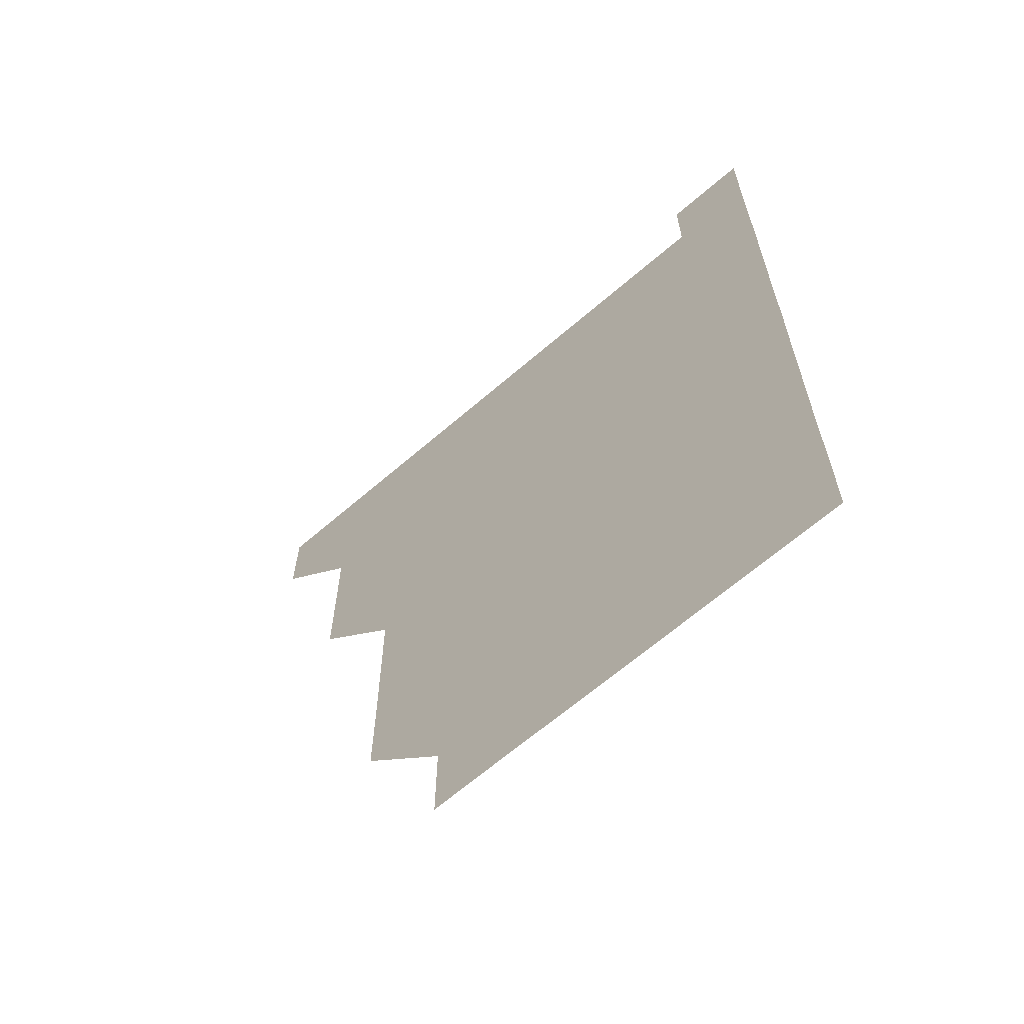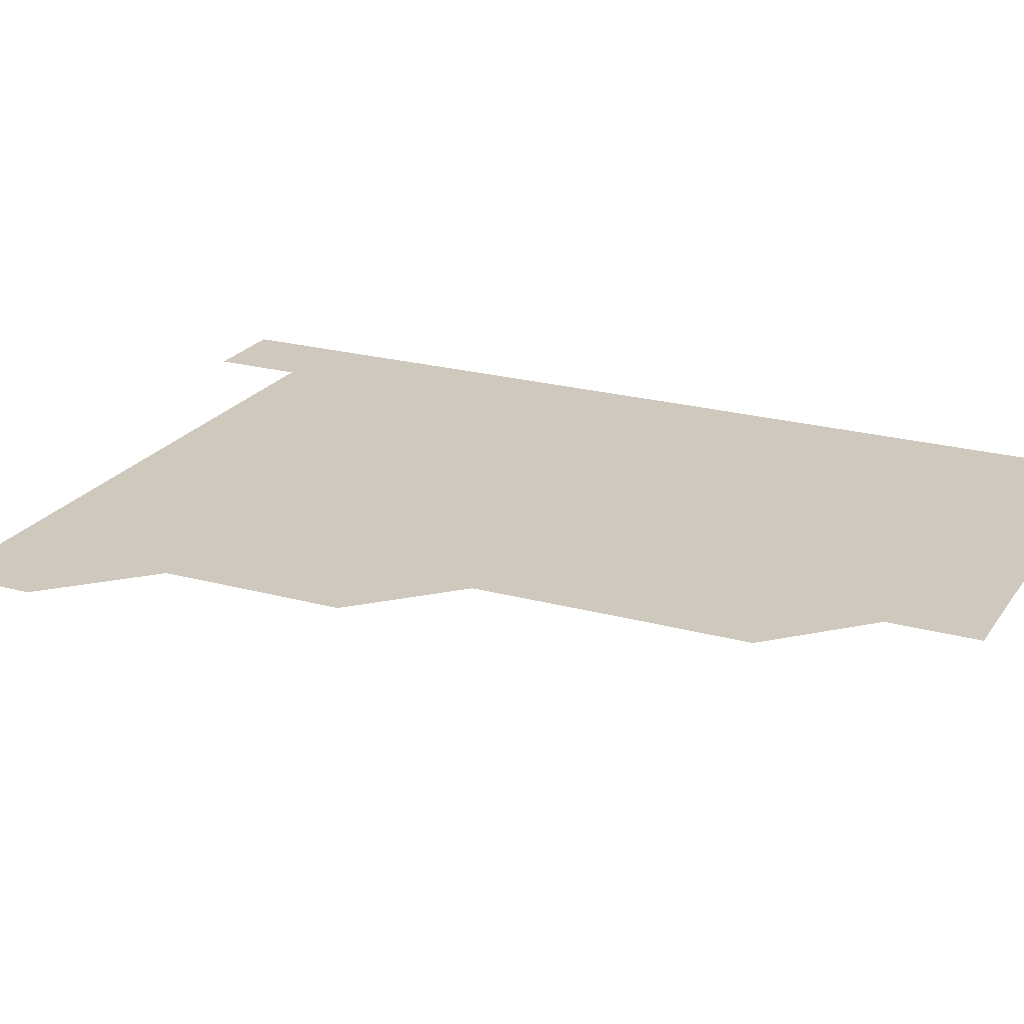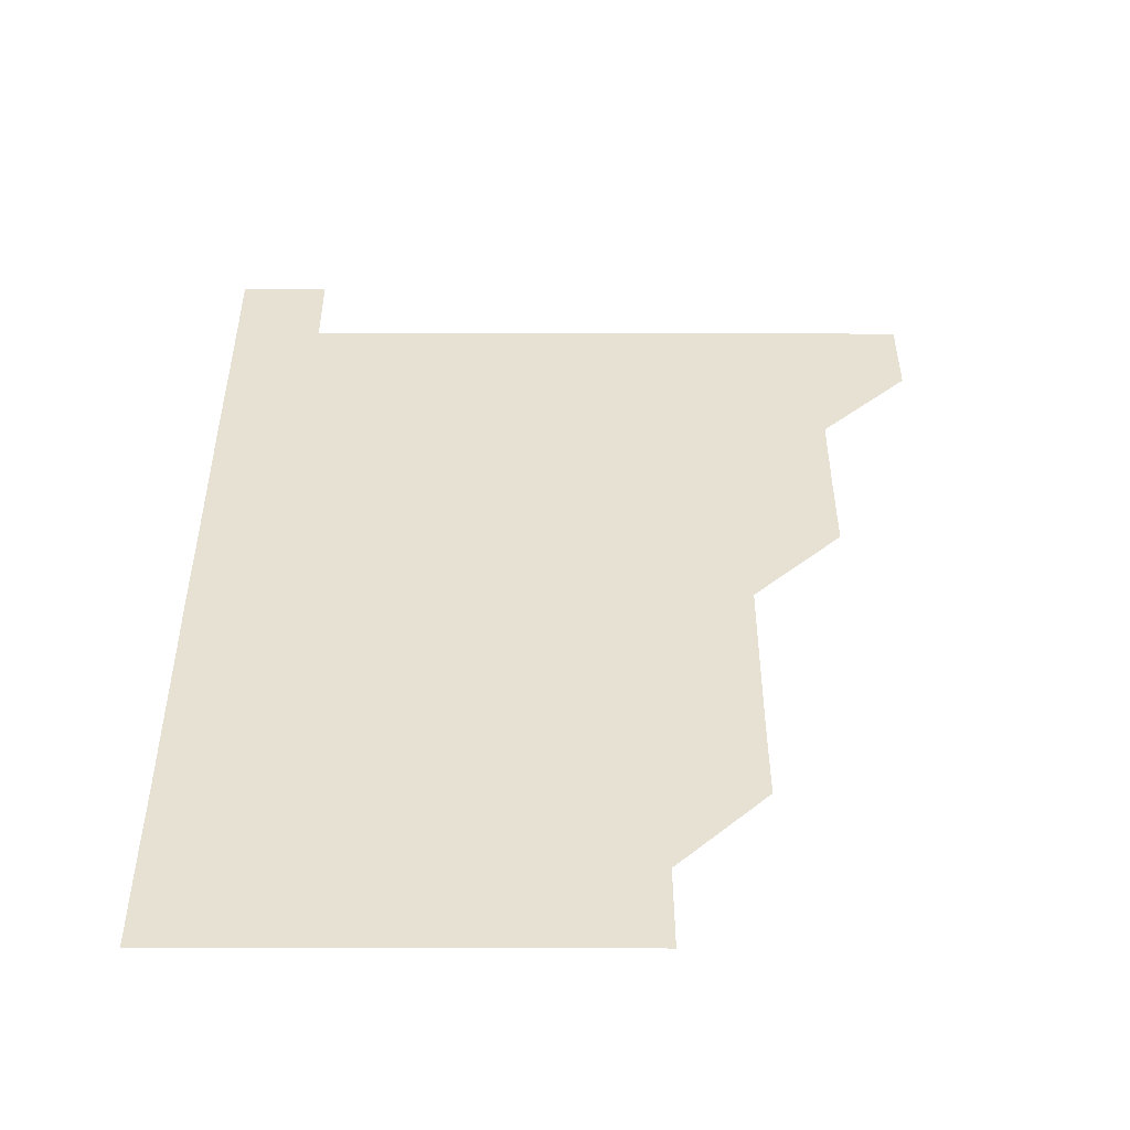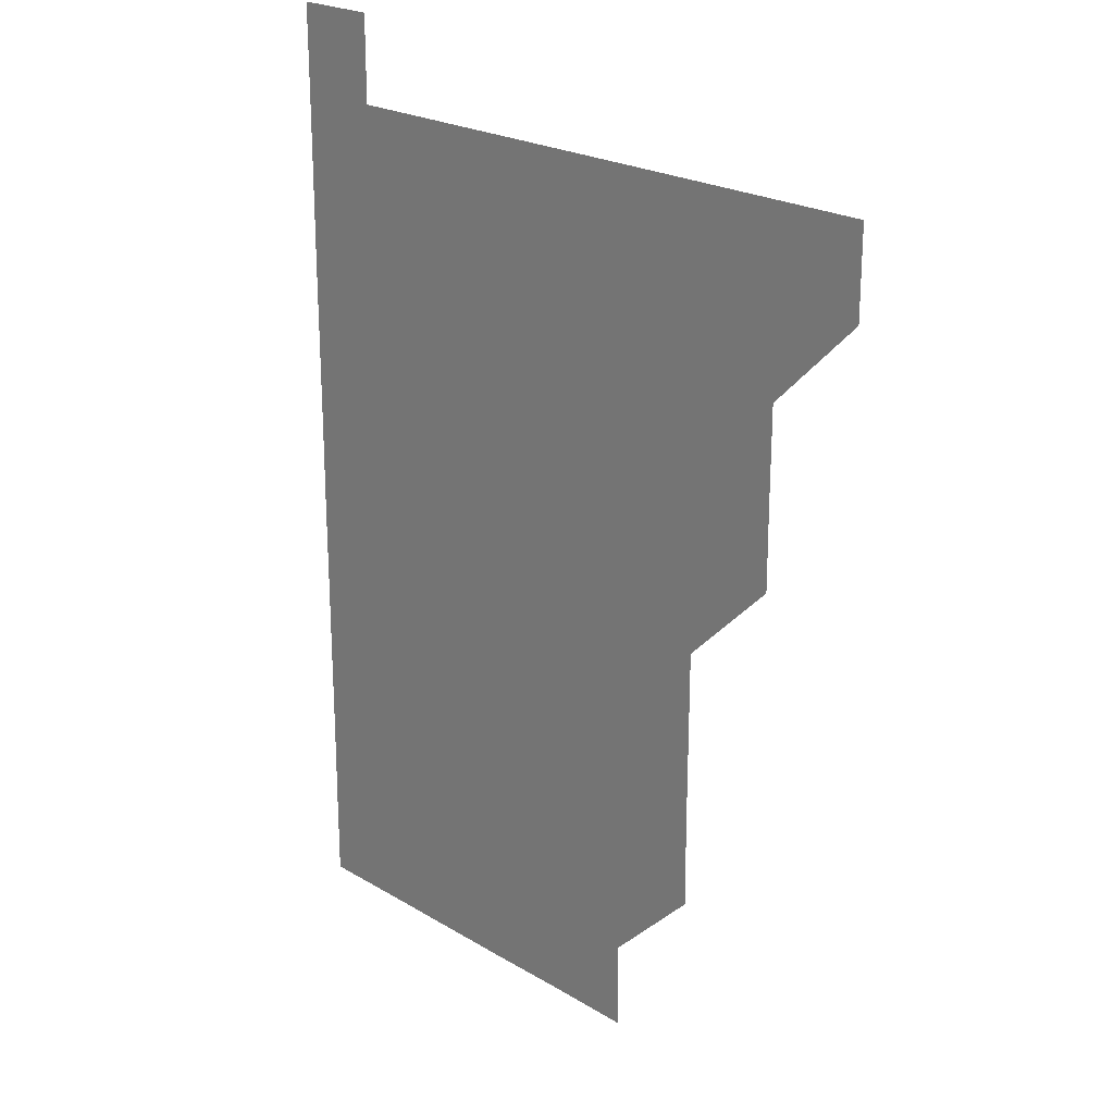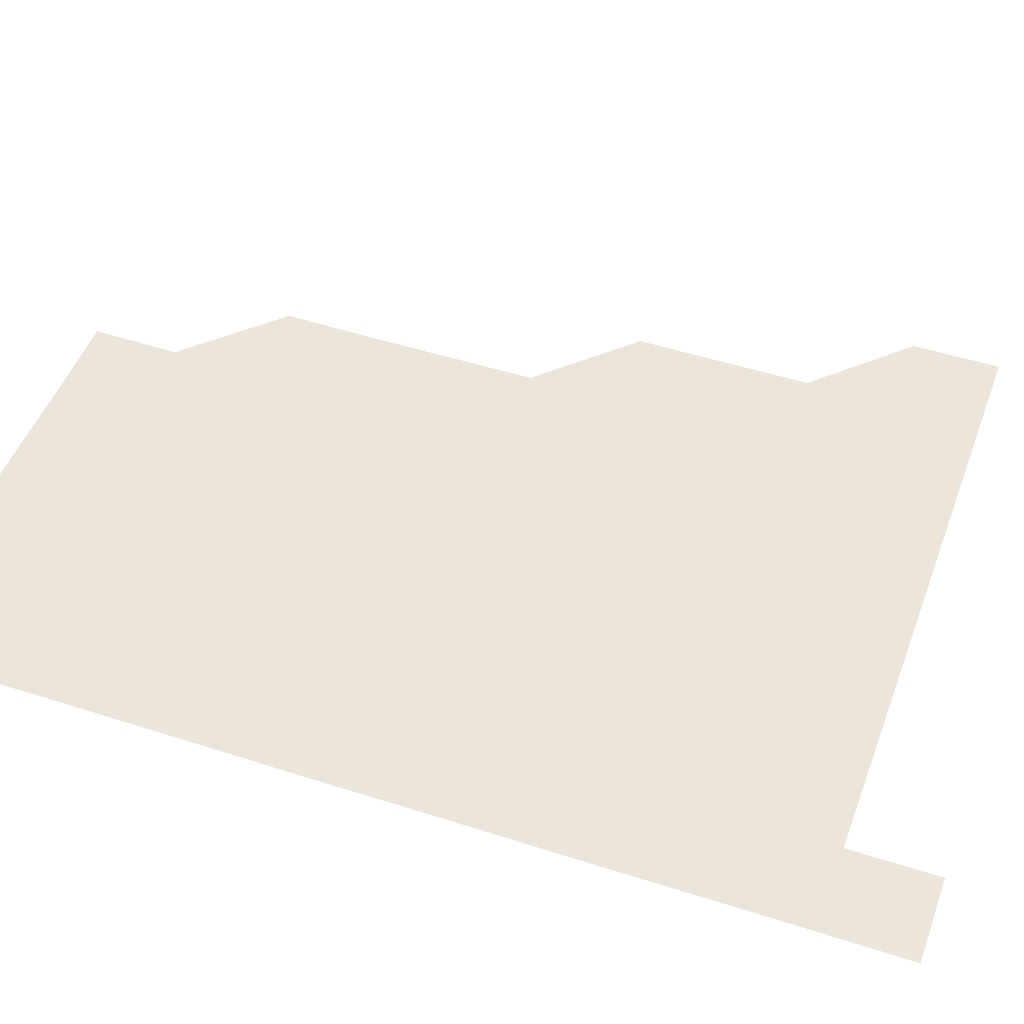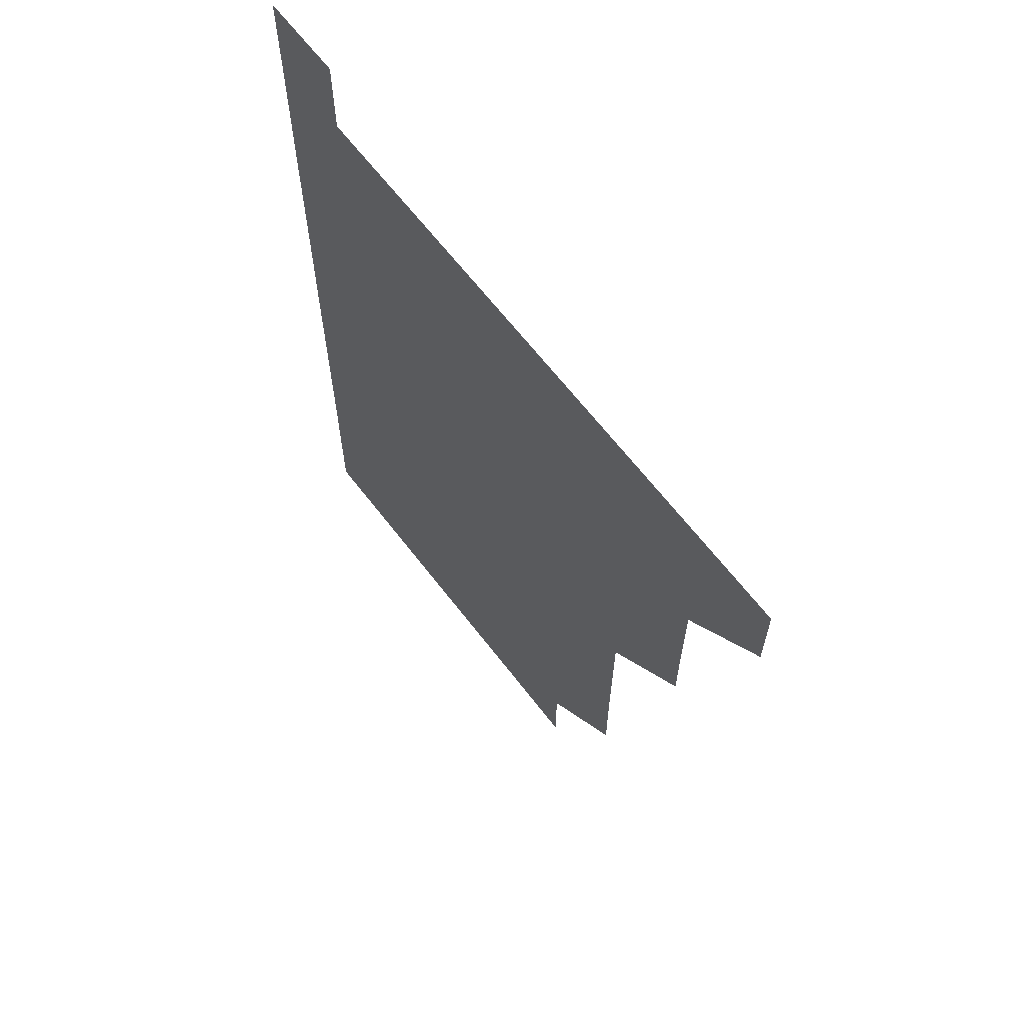
<metadata>
{"format":"obj","ext":"obj","renderer":"f3d","projection":"perspective","resolution":1024,"background":"white","views":[{"elev":-65.3,"azim":41.0,"up":"+Y"},{"elev":22.4,"azim":-64.7,"up":"+Z"},{"elev":-51.2,"azim":179.9,"up":"+Y"},{"elev":22.5,"azim":-134.2,"up":"+Y"},{"elev":48.4,"azim":109.9,"up":"+Z"},{"elev":65.4,"azim":-127.6,"up":"+Y"}]}
</metadata>
<code>
v 481 481 0
v 481 511 0
v 511 390.8 0
v 511.1 420.9 0
v 511 451 0
v 511.1 481 0
v 511 511 0
v 541 270.7 0
v 541.2 300.7 0
v 541.1 330.8 0
v 541 360.9 0
v 541.1 391.1 0
v 541 421 0
v 541 451 0
v 541 481 0
v 541 511 0
v 571 210.8 0
v 571.2 240.9 0
v 571 271.1 0
v 571.2 301.2 0
v 571 331.1 0
v 571 361 0
v 571 391.1 0
v 571 421.1 0
v 571 451 0
v 571 481 0
v 571 511 0
v 600.8 211.1 0
v 601.1 241.1 0
v 601 271 0
v 601 301.2 0
v 601 331 0
v 601 361.1 0
v 601 391 0
v 601 421 0
v 601 451 0
v 601 481 0
v 601 511 0
v 631 210.9 0
v 631 241.2 0
v 631.1 271.1 0
v 631 301.1 0
v 631 331.2 0
v 631 361.1 0
v 631 391.1 0
v 631 421.1 0
v 631 451 0
v 631 481 0
v 631 511 0
v 661.1 210.9 0
v 661 241 0
v 661 271.1 0
v 660.9 301.2 0
v 661 331.1 0
v 661 361.1 0
v 661 391 0
v 661 421.1 0
v 661 451 0
v 661 481 0
v 661 511 0
v 691.2 211 0
v 690.8 241.3 0
v 690.8 271.2 0
v 690.9 301.1 0
v 690.8 331.2 0
v 690.9 361.2 0
v 690.9 391.1 0
v 690.8 421.1 0
v 690.9 451.1 0
v 690.9 481 0
v 691 510.9 0
v 691 541 0
v 721 210.9 0
v 721 240.7 0
v 720.9 270.7 0
v 721 300.7 0
v 721 330.7 0
v 721.1 360.7 0
v 721 390.7 0
v 721 420.8 0
v 721.1 450.8 0
v 721 480.9 0
v 720.9 511 0
v 721 541 0
f 5 6 1
f 1 6 2
f 6 7 2
f 11 12 3
f 3 12 4
f 12 13 4
f 4 13 5
f 13 14 5
f 5 14 6
f 14 15 6
f 6 15 7
f 15 16 7
f 18 19 8
f 8 19 9
f 19 20 9
f 9 20 10
f 20 21 10
f 10 21 11
f 21 22 11
f 11 22 12
f 22 23 12
f 12 23 13
f 23 24 13
f 13 24 14
f 24 25 14
f 14 25 15
f 25 26 15
f 15 26 16
f 26 27 16
f 17 28 18
f 28 29 18
f 18 29 19
f 29 30 19
f 19 30 20
f 30 31 20
f 20 31 21
f 31 32 21
f 21 32 22
f 32 33 22
f 22 33 23
f 33 34 23
f 23 34 24
f 34 35 24
f 24 35 25
f 35 36 25
f 25 36 26
f 36 37 26
f 26 37 27
f 37 38 27
f 28 39 29
f 39 40 29
f 29 40 30
f 40 41 30
f 30 41 31
f 41 42 31
f 31 42 32
f 42 43 32
f 32 43 33
f 43 44 33
f 33 44 34
f 44 45 34
f 34 45 35
f 45 46 35
f 35 46 36
f 46 47 36
f 36 47 37
f 47 48 37
f 37 48 38
f 48 49 38
f 39 50 40
f 50 51 40
f 40 51 41
f 51 52 41
f 41 52 42
f 52 53 42
f 42 53 43
f 53 54 43
f 43 54 44
f 54 55 44
f 44 55 45
f 55 56 45
f 45 56 46
f 56 57 46
f 46 57 47
f 57 58 47
f 47 58 48
f 58 59 48
f 48 59 49
f 59 60 49
f 50 61 51
f 61 62 51
f 51 62 52
f 62 63 52
f 52 63 53
f 63 64 53
f 53 64 54
f 64 65 54
f 54 65 55
f 65 66 55
f 55 66 56
f 66 67 56
f 56 67 57
f 67 68 57
f 57 68 58
f 68 69 58
f 58 69 59
f 69 70 59
f 59 70 60
f 70 71 60
f 61 73 62
f 73 74 62
f 62 74 63
f 74 75 63
f 63 75 64
f 75 76 64
f 64 76 65
f 76 77 65
f 65 77 66
f 77 78 66
f 66 78 67
f 78 79 67
f 67 79 68
f 79 80 68
f 68 80 69
f 80 81 69
f 69 81 70
f 81 82 70
f 70 82 71
f 82 83 71
f 71 83 72
f 83 84 72

</code>
